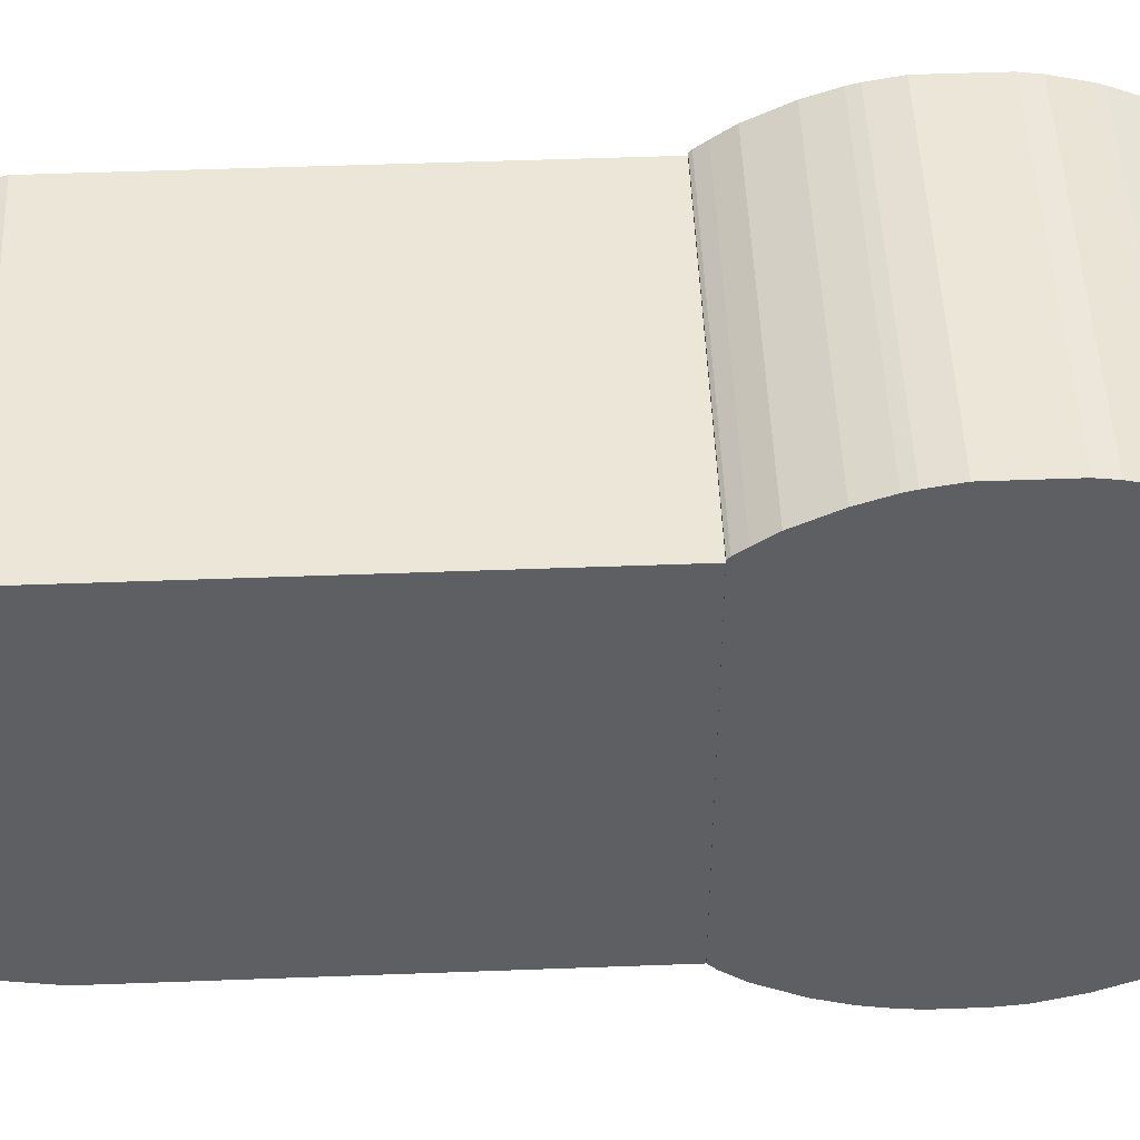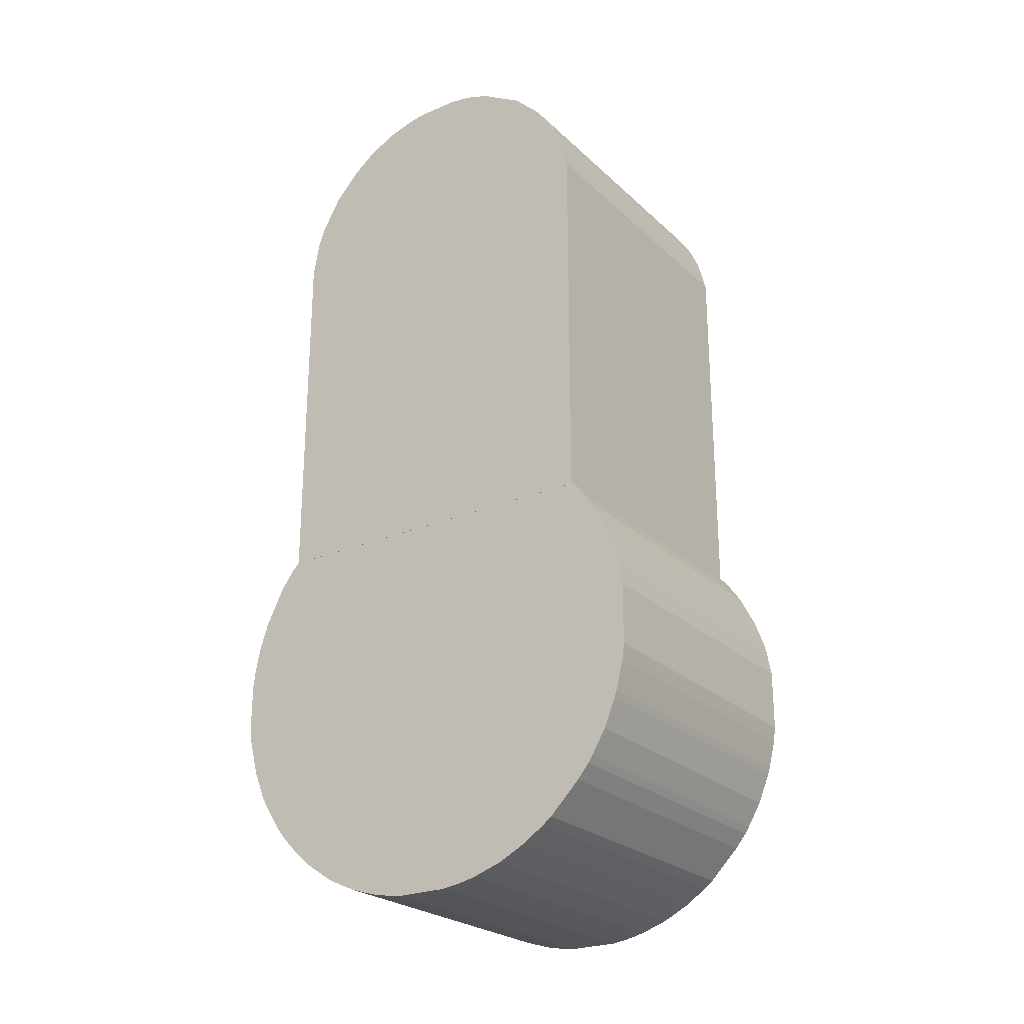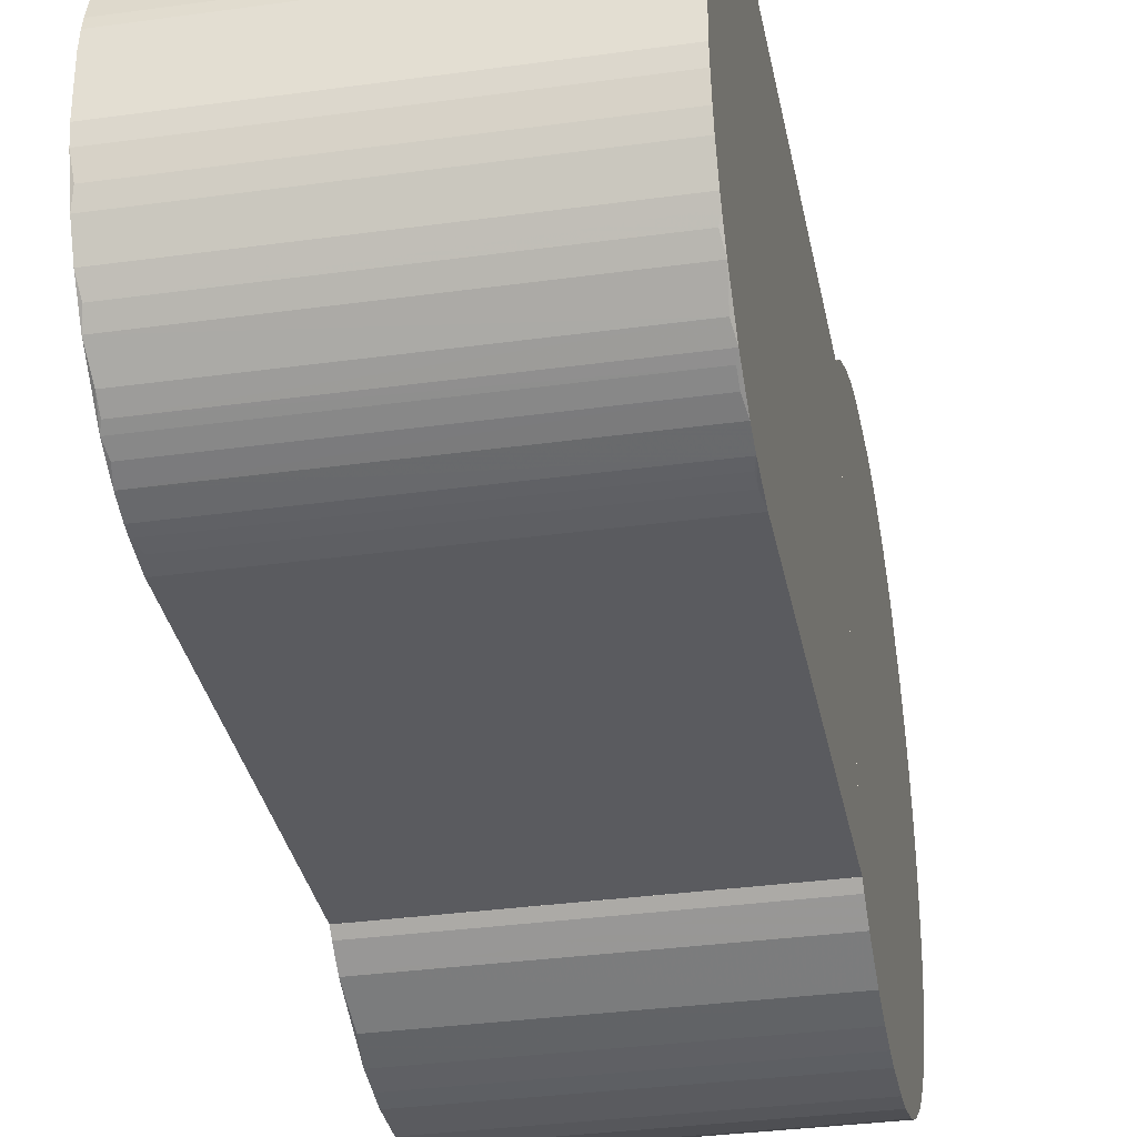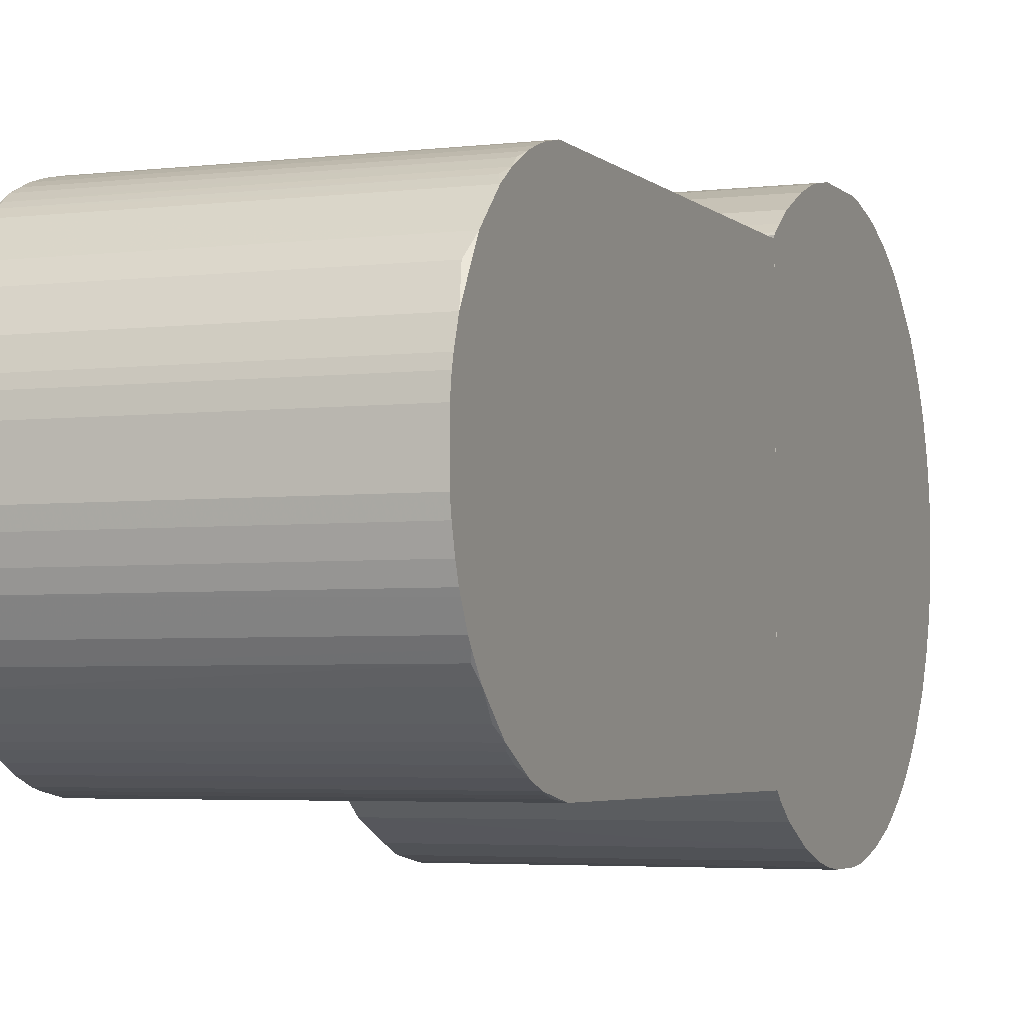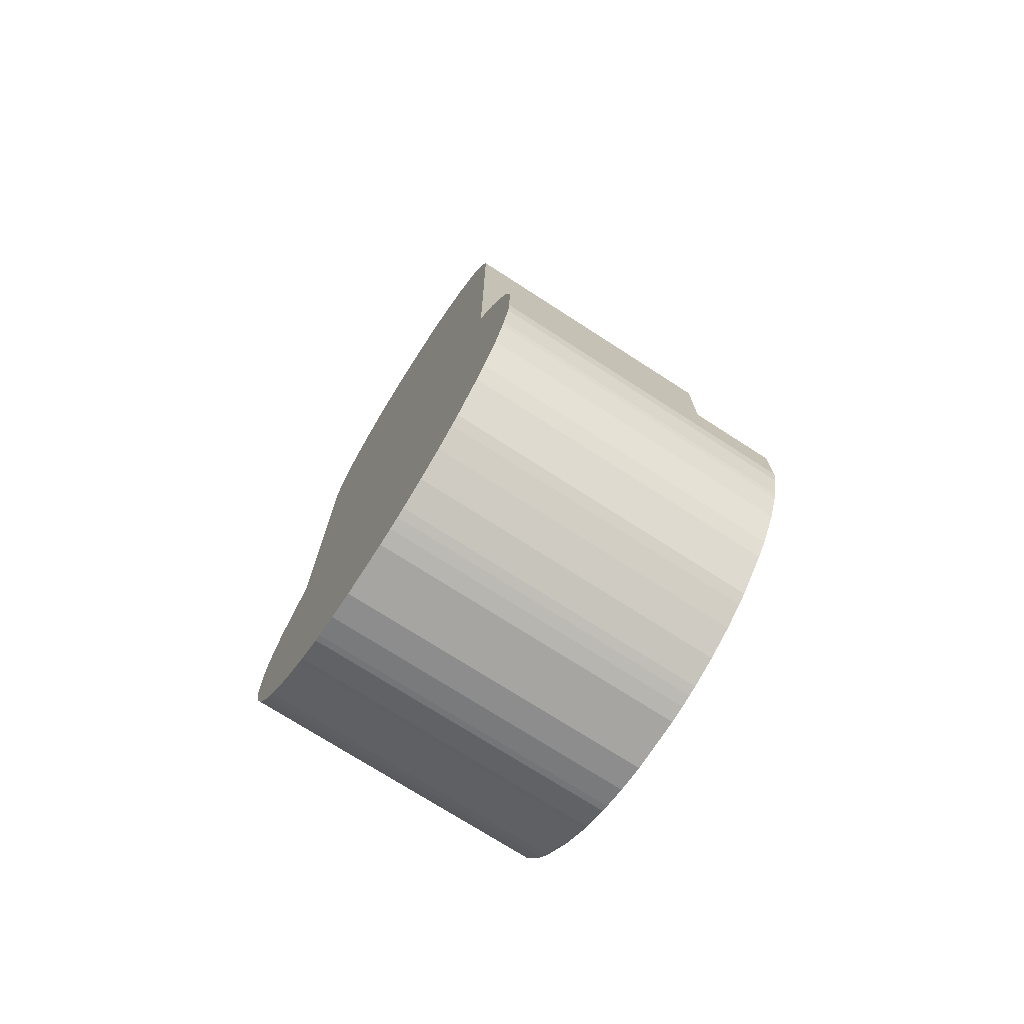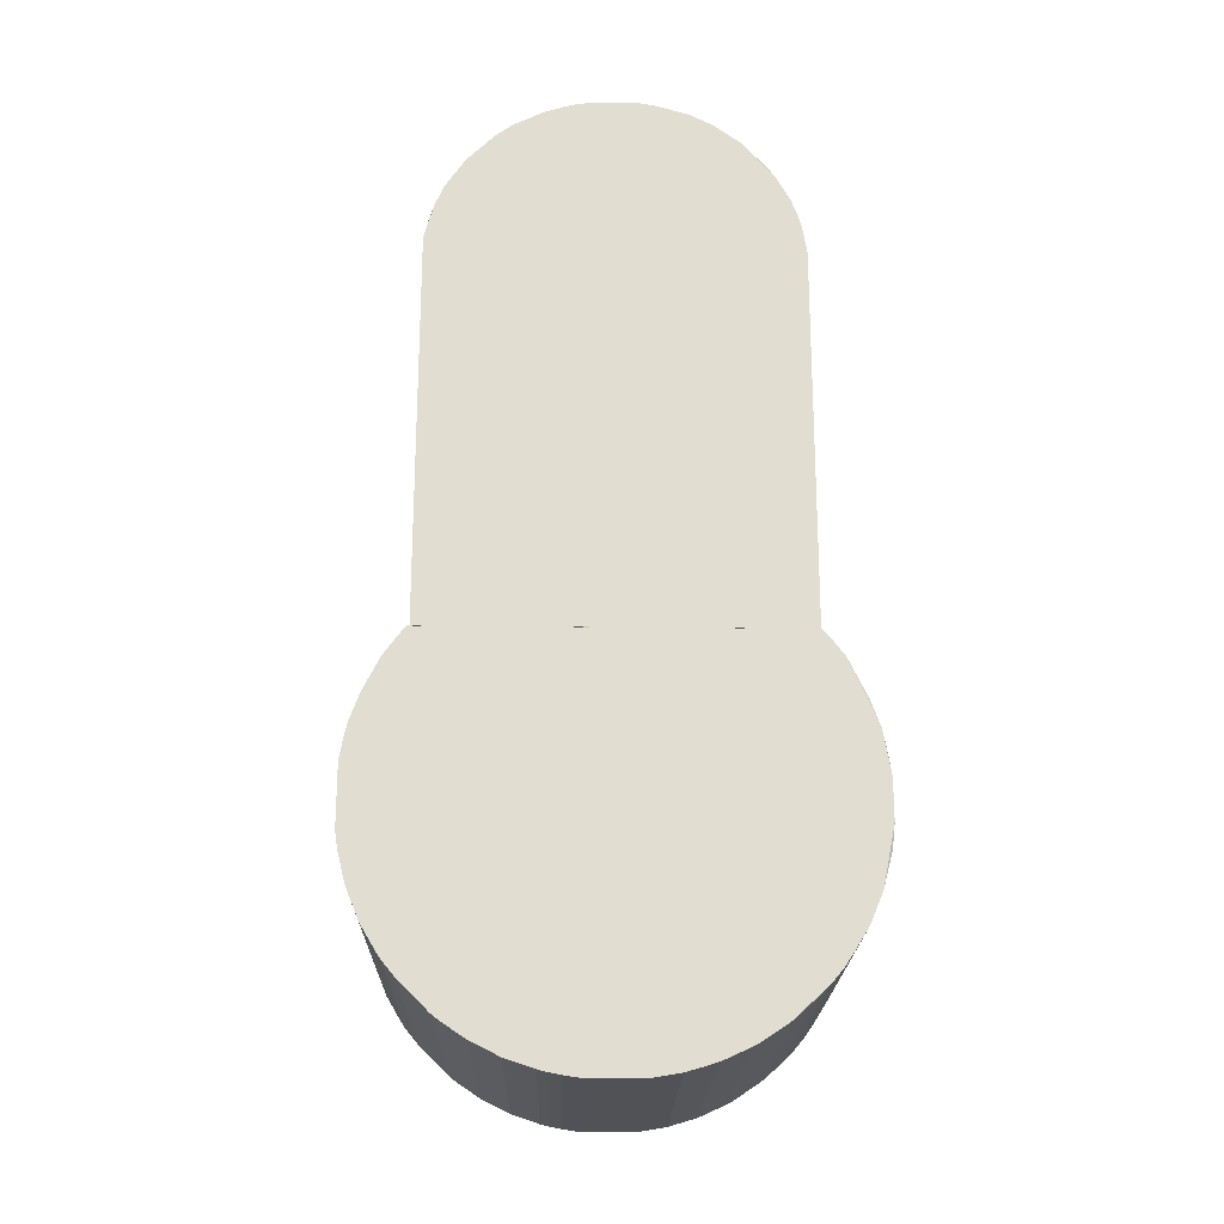
<metadata>
{"format":"obj","ext":"obj","renderer":"f3d","projection":"perspective","resolution":1024,"background":"white","views":[{"elev":48.9,"azim":87.6,"up":"+Y"},{"elev":-24.7,"azim":124.6,"up":"+Z"},{"elev":-33.1,"azim":10.8,"up":"+Y"},{"elev":-3.8,"azim":22.1,"up":"+Y"},{"elev":-73.6,"azim":147.2,"up":"+Z"},{"elev":-21.1,"azim":-91.2,"up":"+Z"}]}
</metadata>
<code>
o convex_0
v 0.08134 -0.01088 -0.1452
v 0.08134 0.03546 -0.06995
v 0.08087 0.03546 -0.06995
v 0.02077 -0.03932 -0.07499
v 0.02077 0.03866 -0.1259
v 0.08134 -0.03931 -0.07499
v 0.02077 -0.03474 -0.131
v 0.02077 0.03546 -0.06995
v 0.08134 0.04417 -0.1144
v 0.08134 -0.04575 -0.1085
v 0.02077 0.01251 -0.1447
v 0.08134 0.02353 -0.1401
v 0.02077 0.04601 -0.09381
v 0.02077 -0.03519 -0.06995
v 0.02077 -0.04621 -0.0961
v 0.08134 -0.03474 -0.131
v 0.02077 -0.01684 -0.1433
v 0.08134 -0.03519 -0.06995
v 0.08134 0.04463 -0.08692
v 0.02077 -0.04391 -0.1154
v 0.08134 -0.04483 -0.08785
v 0.08134 0.005173 -0.1461
v 0.08134 0.03775 -0.1273
v 0.02077 0.02949 -0.136
v 0.02077 -0.005371 -0.1461
v 0.02077 0.04555 -0.1089
v 0.08134 -0.0228 -0.1406
v 0.08134 0.04601 -0.1057
v 0.02077 0.0428 -0.08188
v 0.08134 -0.04116 -0.1218
v 0.02077 -0.02831 -0.1369
v 0.02123 -0.043 -0.08234
v 0.08134 0.03959 -0.07545
v 0.02077 0.04142 -0.1213
v 0.08134 -0.04621 -0.0961
v 0.02077 -0.04621 -0.1039
v 0.08134 0.01251 -0.1447
v 0.02077 0.01802 -0.1429
v 0.08134 0.02949 -0.136
v 0.08134 0.04601 -0.0938
v 0.02077 -0.03886 -0.1254
v 0.02077 0.005173 -0.1461
v 0.08134 -0.005371 -0.1461
v 0.08134 0.04142 -0.1213
v 0.08134 -0.0283 -0.1369
v 0.02077 0.03959 -0.07545
v 0.02077 0.03546 -0.13
v 0.02077 -0.04483 -0.08785
v 0.08134 -0.04391 -0.1154
v 0.08134 -0.043 -0.08233
v 0.02077 -0.02281 -0.1406
v 0.02077 0.02353 -0.1401
v 0.02077 0.04371 -0.1158
v 0.02077 0.04509 -0.08876
v 0.08134 -0.01684 -0.1433
v 0.02077 0.04601 -0.1057
v 0.02123 -0.04575 -0.1085
v 0.02077 -0.04162 -0.1209
v 0.08134 0.01802 -0.1429
v 0.02077 -0.01088 -0.1452
v 0.08134 0.0428 -0.08187
v 0.08134 -0.03702 -0.1282
v 0.08134 -0.04621 -0.1039
v 0.02123 -0.03152 -0.1342
v 0.08134 0.03546 -0.13
v 0.08134 -0.03657 -0.07132
v 0.02123 -0.04575 -0.09243
v 0.08134 0.008387 -0.1456
v 0.08134 0.04555 -0.1089
v 0.08134 -0.03151 -0.1342
v 0.02077 -0.03657 -0.07132
v 0.02077 -0.03703 -0.1282
v 0.02077 0.03729 -0.07224
v 0.08134 -0.04575 -0.09243
v 0.08134 0.02765 -0.1374
v 0.02077 0.008387 -0.1456
v 0.02077 0.04463 -0.08693
v 0.08134 0.03591 -0.07041
v 0.08134 0.04509 -0.08876
v 0.02077 0.03775 -0.1273
v 0.02077 0.04417 -0.1144
v 0.02077 0.02765 -0.1374
v 0.08134 0.04371 -0.1158
v 0.08134 -0.02189 -0.1411
v 0.08134 -0.03886 -0.1254
v 0.08134 -0.04162 -0.1209
v 0.02077 -0.04116 -0.1218
v 0.08134 0.03866 -0.1259
v 0.08134 -0.01546 -0.1438
v 0.02077 0.01068 -0.1452
v 0.08134 0.03729 -0.07224
v 0.02077 -0.02189 -0.1411
v 0.02077 0.03591 -0.07041
v 0.08134 0.01068 -0.1452
v 0.02077 -0.01546 -0.1438
f 60 89 95
f 1 2 6
f 4 5 7
f 5 4 8
f 2 1 9
f 1 6 10
f 7 5 11
f 9 1 12
f 5 8 13
f 2 3 14
f 3 8 14
f 8 4 14
f 4 7 15
f 1 10 16
f 7 11 17
f 6 2 18
f 2 14 18
f 2 9 19
f 15 7 20
f 10 6 21
f 12 1 22
f 9 12 23
f 11 5 24
f 17 11 25
f 5 13 26
f 1 16 27
f 19 9 28
f 13 8 29
f 16 10 30
f 7 17 31
f 2 19 33
f 5 26 34
f 10 21 35
f 15 20 36
f 35 15 36
f 12 22 37
f 11 24 38
f 37 11 38
f 23 12 39
f 19 28 40
f 28 13 40
f 20 7 41
f 25 11 42
f 22 25 42
f 22 1 43
f 1 25 43
f 25 22 43
f 9 23 44
f 5 34 44
f 27 16 45
f 31 27 45
f 29 8 46
f 24 5 47
f 39 24 47
f 4 15 48
f 32 4 48
f 10 20 49
f 30 10 49
f 6 4 50
f 21 6 50
f 4 32 50
f 48 21 50
f 32 48 50
f 31 17 51
f 27 31 51
f 12 38 52
f 38 24 52
f 34 26 53
f 44 34 53
f 13 29 54
f 40 13 54
f 1 27 55
f 26 13 56
f 13 28 56
f 20 10 57
f 36 20 57
f 10 36 57
f 20 41 58
f 49 20 58
f 12 37 59
f 38 12 59
f 37 38 59
f 25 1 60
f 17 25 60
f 19 29 61
f 33 19 61
f 29 46 61
f 46 33 61
f 16 30 62
f 10 35 63
f 36 10 63
f 35 36 63
f 16 7 64
f 7 31 64
f 31 45 64
f 23 39 65
f 47 23 65
f 39 47 65
f 4 6 66
f 6 18 66
f 18 14 66
f 15 35 67
f 48 15 67
f 21 48 67
f 37 22 68
f 22 42 68
f 9 26 69
f 28 9 69
f 26 56 69
f 56 28 69
f 45 16 70
f 16 64 70
f 64 45 70
f 14 4 71
f 4 66 71
f 66 14 71
f 7 16 72
f 41 7 72
f 16 62 72
f 46 8 73
f 33 46 73
f 35 21 74
f 67 35 74
f 21 67 74
f 39 12 75
f 24 39 75
f 12 52 75
f 42 11 76
f 68 42 76
f 29 19 77
f 54 29 77
f 19 54 77
f 3 2 78
f 2 33 78
f 19 40 79
f 54 19 79
f 40 54 79
f 5 23 80
f 47 5 80
f 23 47 80
f 26 9 81
f 9 53 81
f 53 26 81
f 52 24 82
f 24 75 82
f 75 52 82
f 9 44 83
f 53 9 83
f 44 53 83
f 27 51 84
f 17 55 84
f 55 27 84
f 30 41 85
f 62 30 85
f 41 72 85
f 72 62 85
f 30 49 86
f 58 30 86
f 49 58 86
f 41 30 87
f 58 41 87
f 30 58 87
f 23 5 88
f 5 44 88
f 44 23 88
f 1 55 89
f 55 17 89
f 60 1 89
f 11 37 90
f 76 11 90
f 68 76 90
f 33 73 91
f 78 33 91
f 73 78 91
f 51 17 92
f 17 84 92
f 84 51 92
f 8 3 93
f 73 8 93
f 3 78 93
f 78 73 93
f 37 68 94
f 90 37 94
f 68 90 94
f 17 60 95
f 89 17 95
o convex_1
v 0.08134 -0.01455 0.03238
v 0.02077 -0.03519 -0.06994
v 0.02077 -0.01639 -0.06994
v 0.02077 0.004258 0.03513
v 0.08134 0.03499 -0.06994
v 0.08134 -0.03519 -0.06994
v 0.02078 0.03499 0.005747
v 0.08134 0.02995 0.01906
v 0.02077 -0.03382 0.0108
v 0.02078 0.03499 -0.06994
v 0.08134 -0.03519 0.003454
v 0.08134 0.009302 0.03421
v 0.02078 0.02215 0.02778
v 0.08134 0.03499 0.005758
v 0.02077 -0.02327 0.02686
v 0.08134 -0.02877 0.0209
v 0.02077 -0.03519 0.003464
v 0.02077 -0.007211 0.03467
v 0.02078 0.03132 0.01677
v 0.08134 -0.004455 0.03513
v 0.08134 0.02215 0.02779
v 0.02077 0.01343 0.03283
v 0.02077 -0.02969 0.01953
v 0.08134 -0.03244 0.01448
v 0.08134 -0.02326 0.02686
v 0.02077 -0.01822 0.03053
v 0.08134 0.03316 0.01264
v 0.02078 0.02765 0.02227
v 0.08042 0.01894 0.03008
v 0.08134 0.004258 0.03513
v 0.02123 0.03408 0.009892
v 0.02077 -0.01363 0.03283
v 0.08087 -0.03428 0.008977
v 0.08134 -0.01088 0.03375
v 0.08134 0.02766 0.02227
v 0.02123 -0.02693 0.0232
v 0.08134 -0.01959 0.02962
v 0.02077 -0.004455 0.03513
v 0.08134 0.01343 0.03283
v 0.02078 0.01894 0.03008
v 0.02077 0.007467 0.03467
v 0.02077 -0.03244 0.01448
v 0.08087 -0.03107 0.01724
v 0.08087 -0.02693 0.0232
v 0.08134 0.03225 0.01493
v 0.02078 0.03316 0.01264
v 0.02169 -0.03474 0.006683
v 0.08134 0.03408 0.009892
v 0.02123 -0.02097 0.0287
v 0.02123 0.02903 0.02045
v 0.08134 -0.03382 0.0108
v 0.02123 -0.01088 0.03375
v 0.08134 -0.01822 0.03053
v 0.08134 -0.007211 0.03467
v 0.02123 -0.03107 0.01724
v 0.08134 0.007467 0.03467
v 0.02077 0.009302 0.03421
v 0.02123 -0.02877 0.02091
v 0.08087 -0.02097 0.0287
v 0.08087 -0.03474 0.006683
v 0.08087 0.03132 0.01677
v 0.02123 0.03224 0.01494
v 0.08134 -0.01363 0.03283
v 0.02077 0.0171 -0.06993
v 0.02123 0.02995 0.01907
v 0.02077 -0.03428 0.008977
v 0.08042 0.02903 0.02045
v 0.08087 -0.02969 0.01953
f 153 118 163
f 98 97 99
f 97 98 100
f 100 96 101
f 97 100 101
f 96 100 103
f 99 97 104
f 100 98 105
f 102 100 105
f 97 101 106
f 101 96 106
f 96 103 107
f 100 102 109
f 103 100 109
f 99 104 110
f 106 96 111
f 104 97 112
f 97 106 112
f 99 110 113
f 96 107 115
f 107 103 116
f 98 99 117
f 110 104 118
f 106 111 119
f 111 96 120
f 113 110 121
f 103 109 122
f 108 116 123
f 117 108 123
f 114 117 123
f 115 107 125
f 99 115 125
f 109 102 126
f 121 96 127
f 113 121 127
f 96 115 129
f 116 103 130
f 123 116 130
f 110 118 131
f 120 96 132
f 99 113 133
f 115 99 133
f 113 115 133
f 107 116 134
f 117 107 134
f 116 124 134
f 124 117 134
f 116 108 135
f 108 117 135
f 124 116 135
f 117 124 135
f 117 99 136
f 99 125 136
f 118 104 137
f 137 119 138
f 119 111 138
f 120 110 139
f 111 120 139
f 110 131 139
f 103 122 140
f 102 117 141
f 117 114 141
f 126 102 141
f 122 126 141
f 140 122 141
f 122 109 143
f 109 126 143
f 126 122 143
f 121 110 144
f 132 121 144
f 114 123 145
f 123 130 145
f 106 119 146
f 104 128 146
f 137 104 146
f 119 137 146
f 113 127 147
f 129 113 147
f 127 129 147
f 96 121 148
f 132 96 148
f 121 132 148
f 115 113 149
f 129 115 149
f 113 129 149
f 118 137 150
f 137 138 150
f 138 118 150
f 125 107 151
f 107 136 151
f 136 125 151
f 107 117 152
f 117 136 152
f 136 107 152
f 131 118 153
f 111 139 153
f 139 131 153
f 110 120 154
f 120 132 154
f 144 110 154
f 132 144 154
f 112 106 155
f 142 112 155
f 128 142 155
f 106 146 155
f 146 128 155
f 103 140 156
f 140 114 156
f 114 140 157
f 141 114 157
f 140 141 157
f 127 96 158
f 96 129 158
f 129 127 158
f 105 98 159
f 102 105 159
f 98 117 159
f 117 102 159
f 114 145 160
f 103 156 160
f 156 114 160
f 104 112 161
f 128 104 161
f 112 142 161
f 142 128 161
f 130 103 162
f 145 130 162
f 103 160 162
f 160 145 162
f 138 111 163
f 118 138 163
f 111 153 163

</code>
